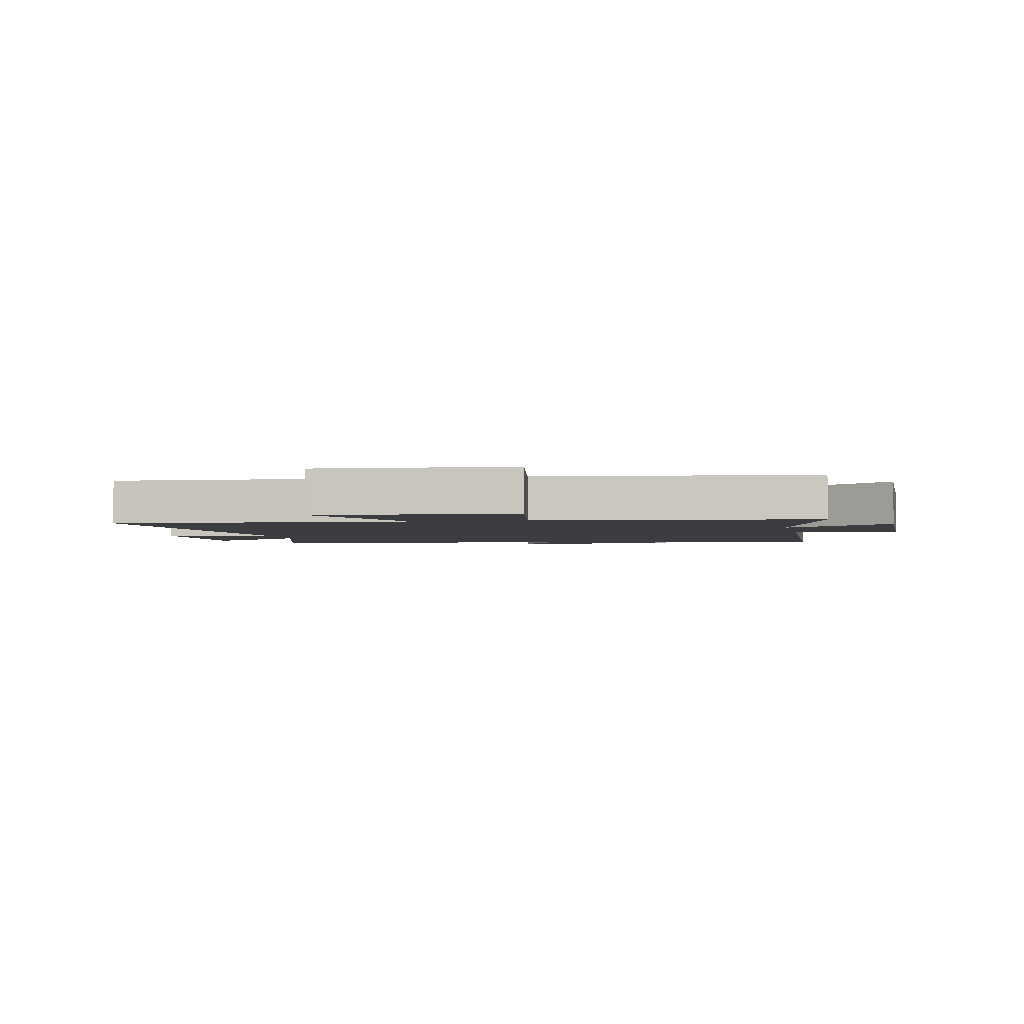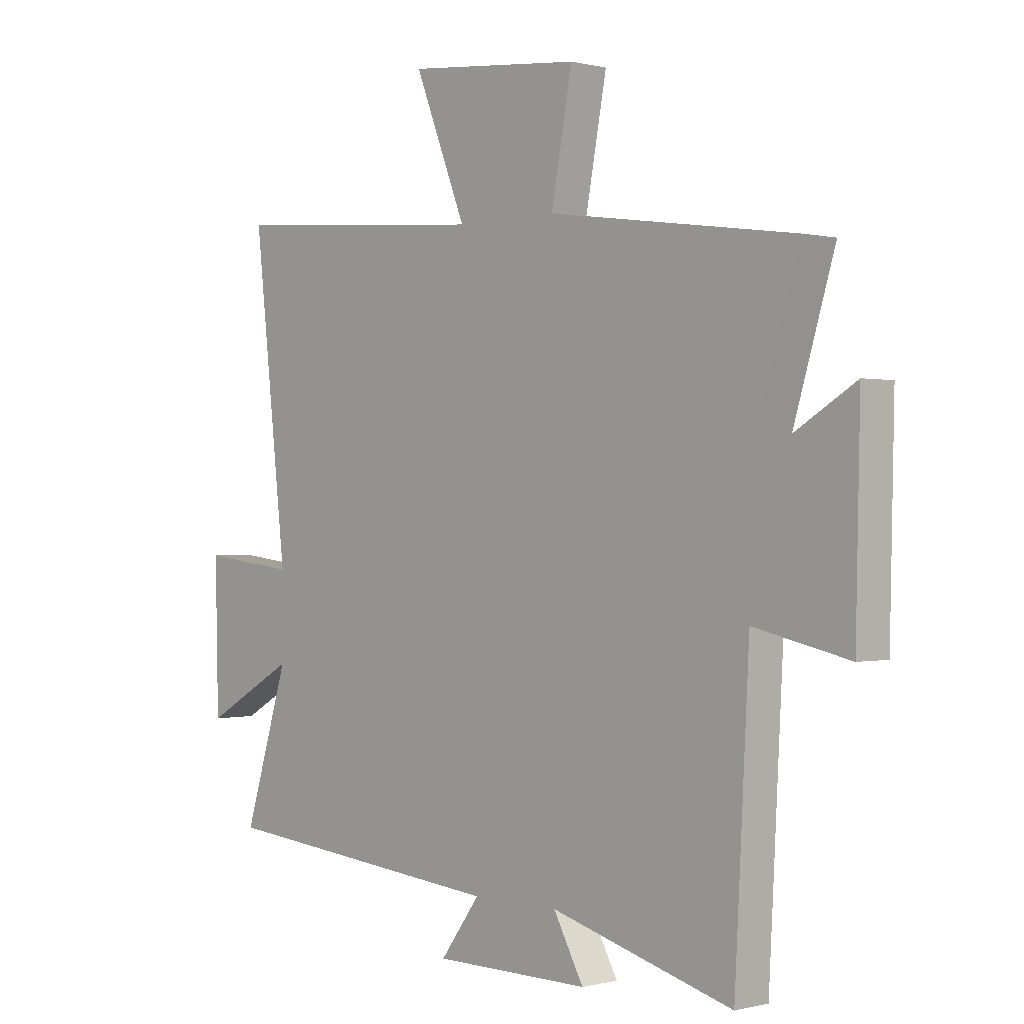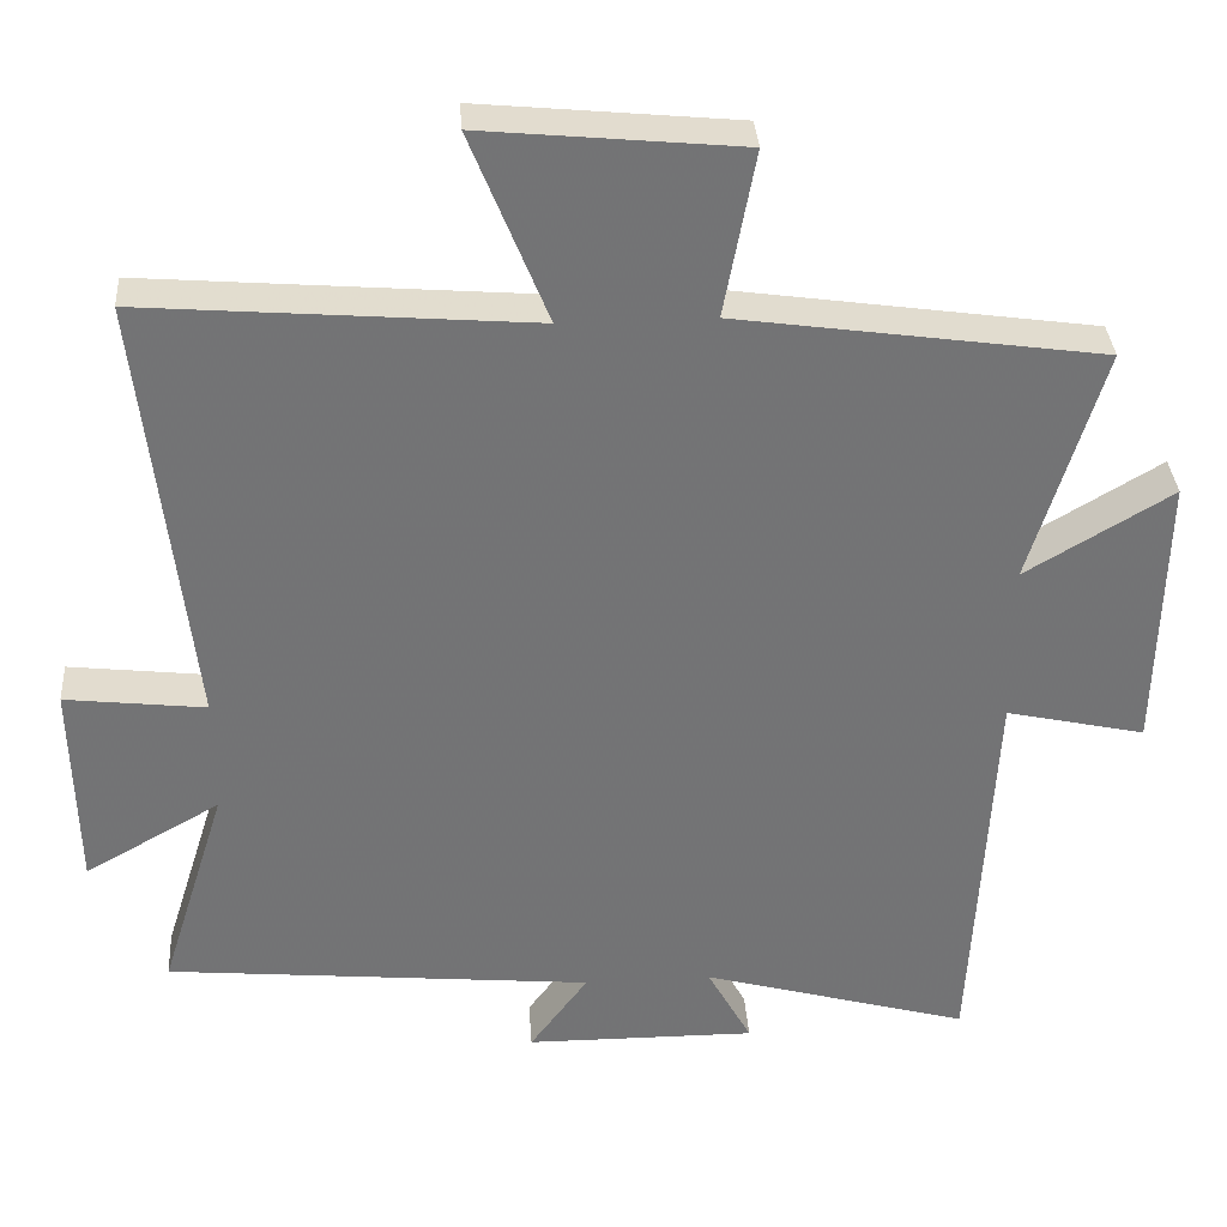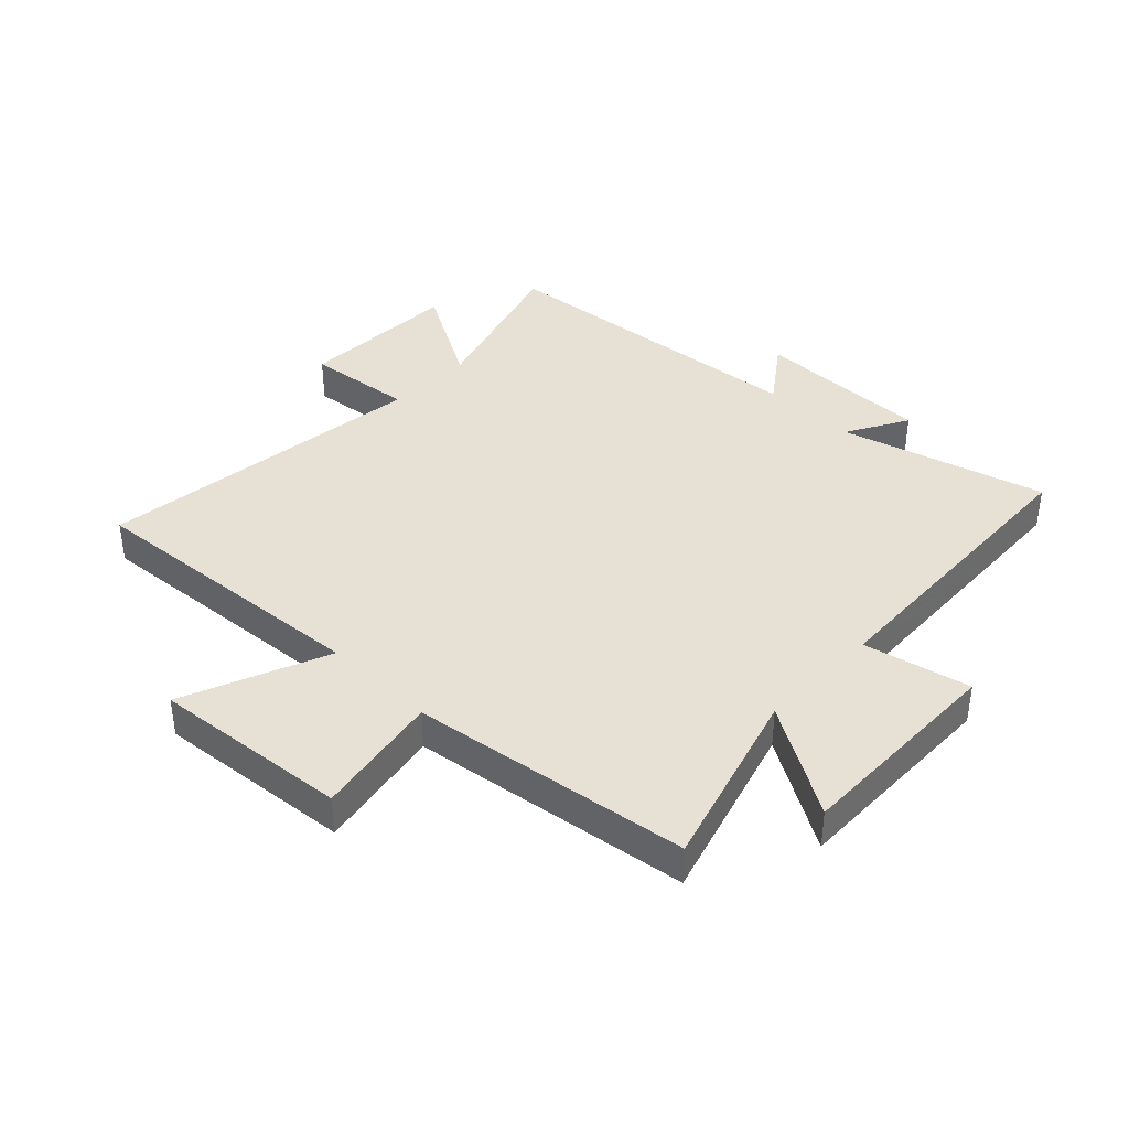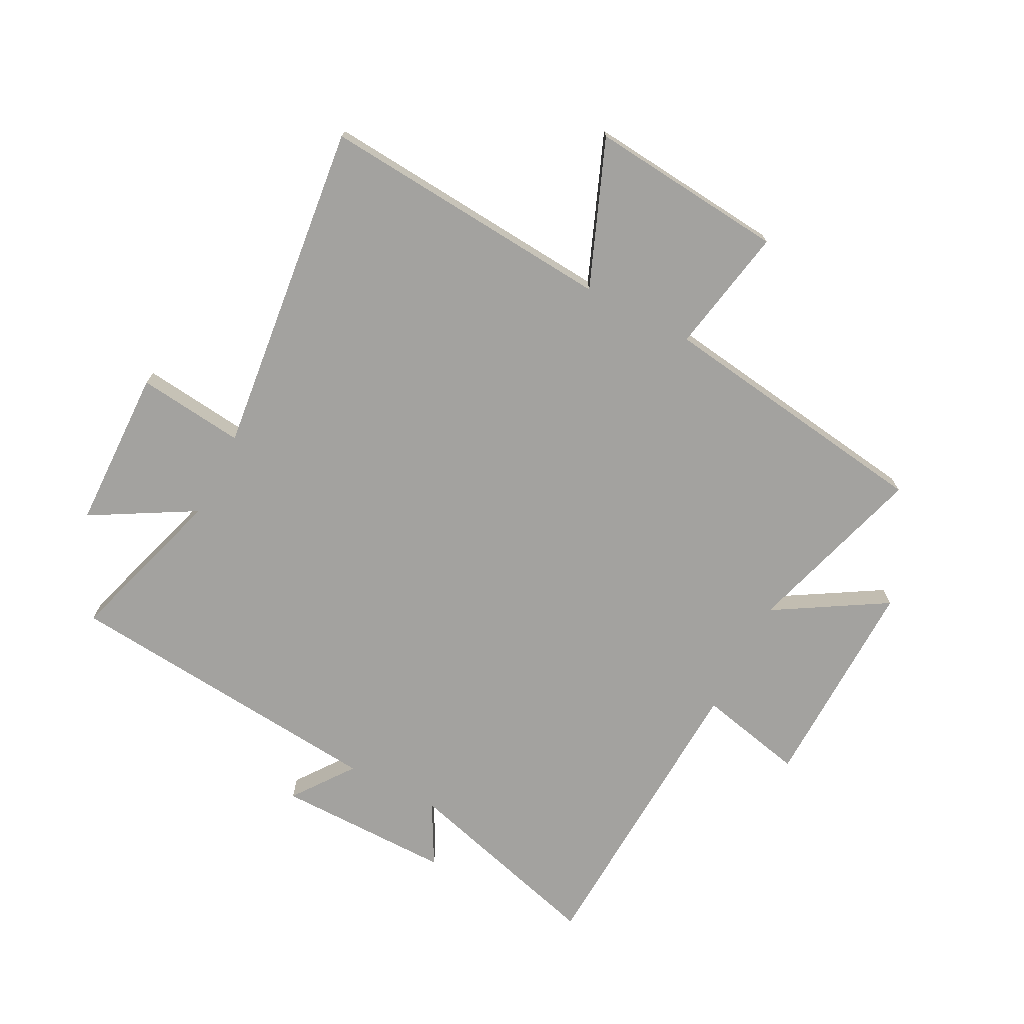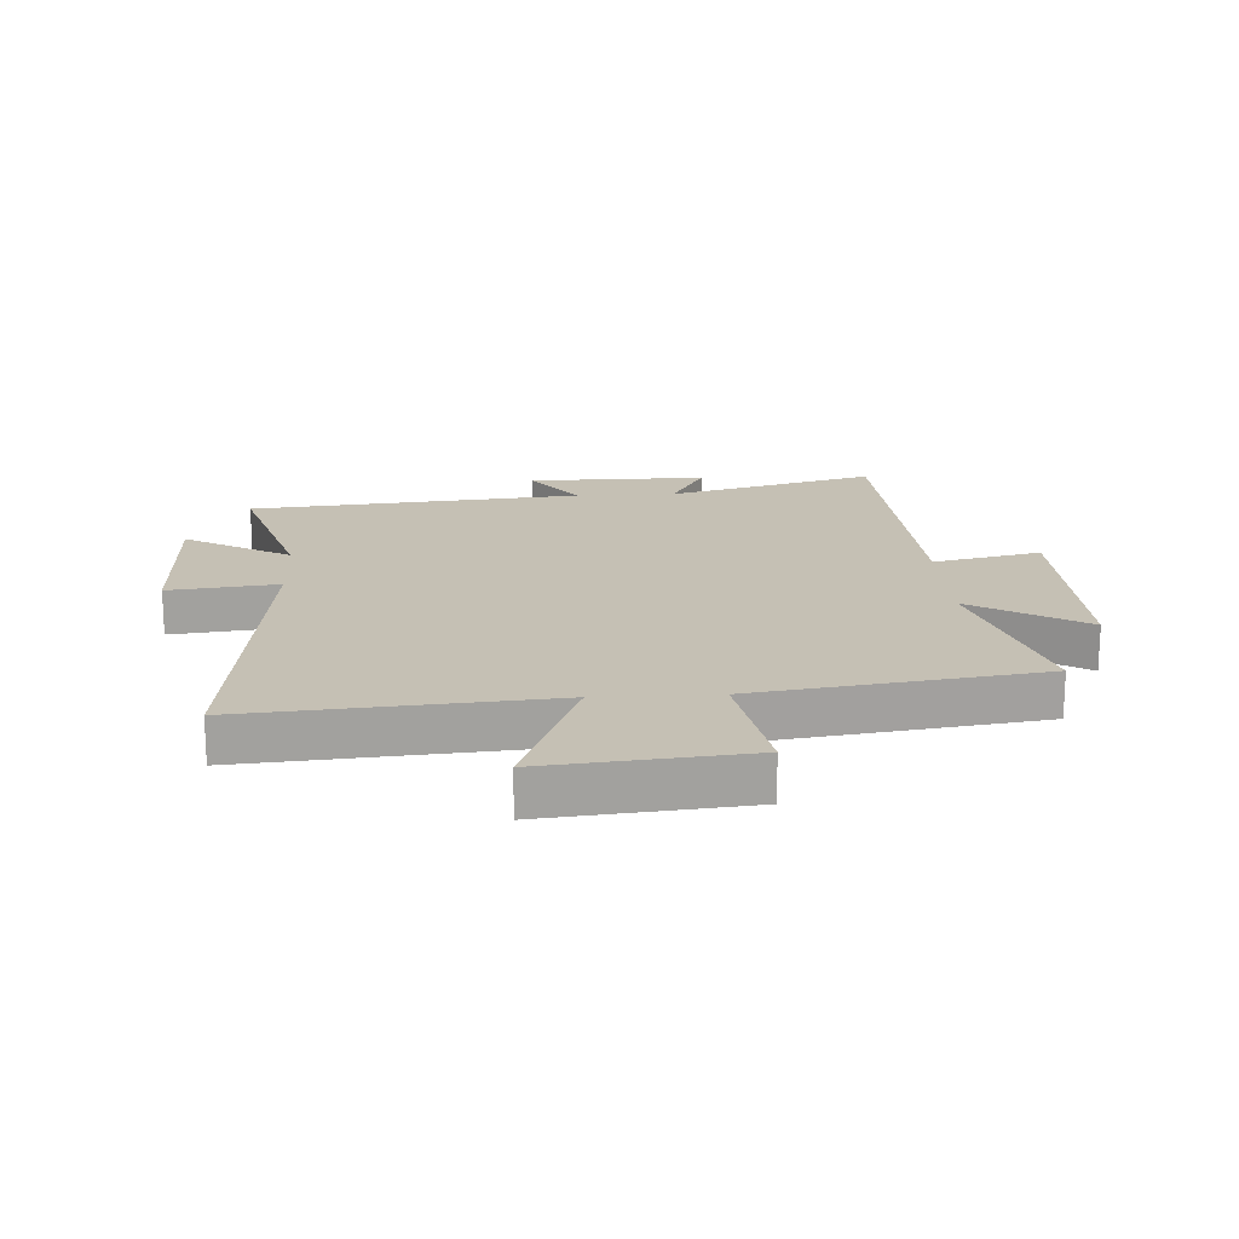
<metadata>
{"format":"obj","ext":"obj","renderer":"f3d","projection":"perspective","resolution":1024,"background":"white","views":[{"elev":-2.8,"azim":12.5,"up":"+Y"},{"elev":0.0,"azim":46.6,"up":"+Z"},{"elev":34.3,"azim":-3.9,"up":"+Z"},{"elev":39.3,"azim":44.3,"up":"+Y"},{"elev":-72.5,"azim":-27.3,"up":"+Y"},{"elev":18.3,"azim":-3.3,"up":"+Y"}]}
</metadata>
<code>
v -0.585 0.07 -0.448
v -0.5 0.07 -0.175
v -0.674 0.07 -0.274
v -0.68 0.07 -0.002
v -0.5 0.07 -0.023
v -0.563 0.07 0.54
v -0.068 0.07 0.5
v -0.166 0.07 0.745
v 0.164 0.07 0.713
v 0.124 0.07 0.5
v 0.592 0.07 0.433
v 0.5 0.07 0.129
v 0.687 0.07 0.241
v 0.679 0.07 -0.121
v 0.5 0.07 -0.081
v 0.473 0.07 -0.596
v 0.129 0.07 -0.5
v 0.186 0.07 -0.604
v -0.11 0.07 -0.602
v -0.035 0.07 -0.5
v -0.585 0 -0.448
v -0.5 0 -0.175
v -0.674 0 -0.274
v -0.68 0 -0.002
v -0.5 0 -0.023
v -0.563 0 0.54
v -0.068 0 0.5
v -0.166 0 0.745
v 0.164 0 0.713
v 0.124 0 0.5
v 0.592 0 0.433
v 0.5 0 0.129
v 0.687 0 0.241
v 0.679 0 -0.121
v 0.5 0 -0.081
v 0.473 0 -0.596
v 0.129 0 -0.5
v 0.186 0 -0.604
v -0.11 0 -0.602
v -0.035 0 -0.5
f 17 18 19 20
f 17 20 1 2
f 15 16 17 2
f 12 13 14 15
f 12 15 2
f 10 11 12 2
f 7 8 9 10
f 7 10 2 3
f 5 6 7
f 5 7 3
f 3 4 5
f 40 39 38 37
f 22 21 40 37
f 22 37 36 35
f 35 34 33 32
f 22 35 32
f 22 32 31 30
f 30 29 28 27
f 23 22 30 27
f 27 26 25
f 23 27 25
f 25 24 23
f 1 21 22 2
f 2 22 23 3
f 3 23 24 4
f 4 24 25 5
f 5 25 26 6
f 6 26 27 7
f 7 27 28 8
f 8 28 29 9
f 9 29 30 10
f 10 30 31 11
f 11 31 32 12
f 12 32 33 13
f 13 33 34 14
f 14 34 35 15
f 15 35 36 16
f 16 36 37 17
f 17 37 38 18
f 18 38 39 19
f 19 39 40 20
f 20 40 21 1

</code>
